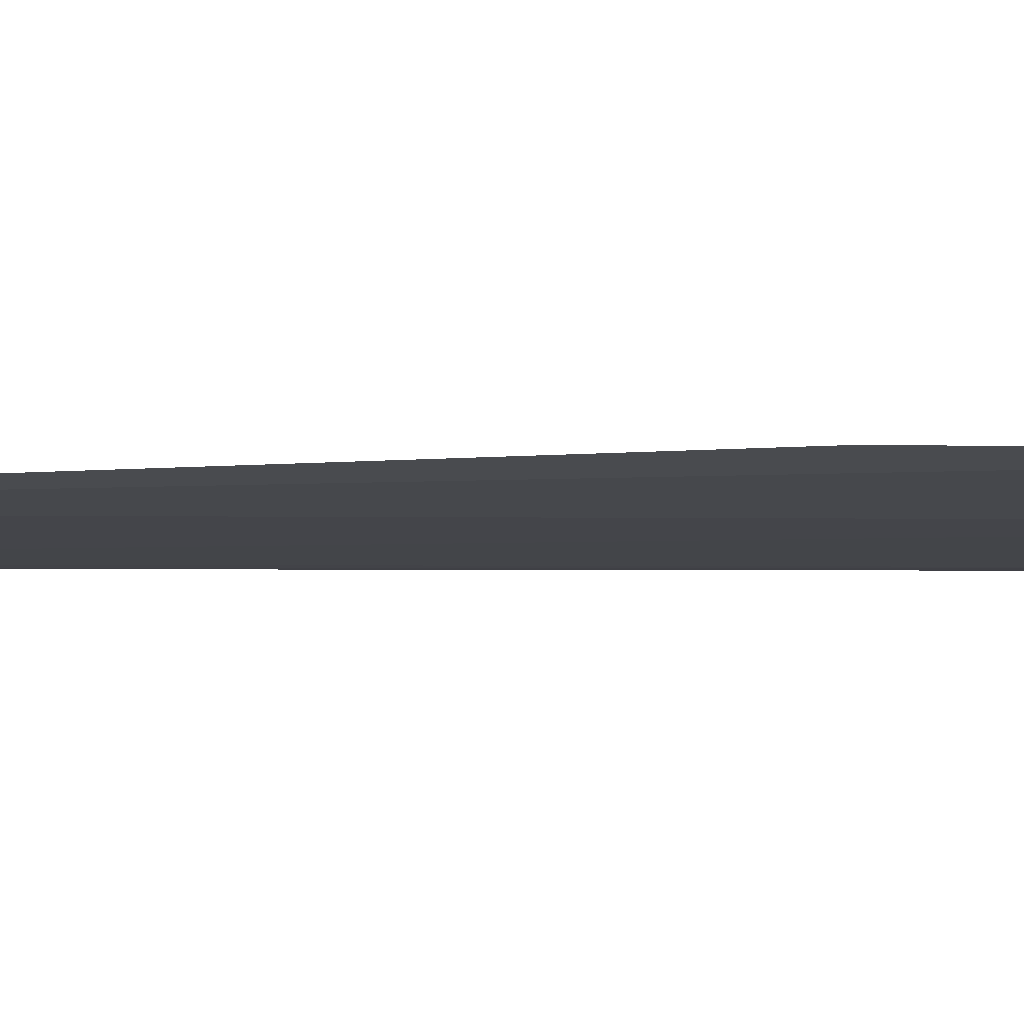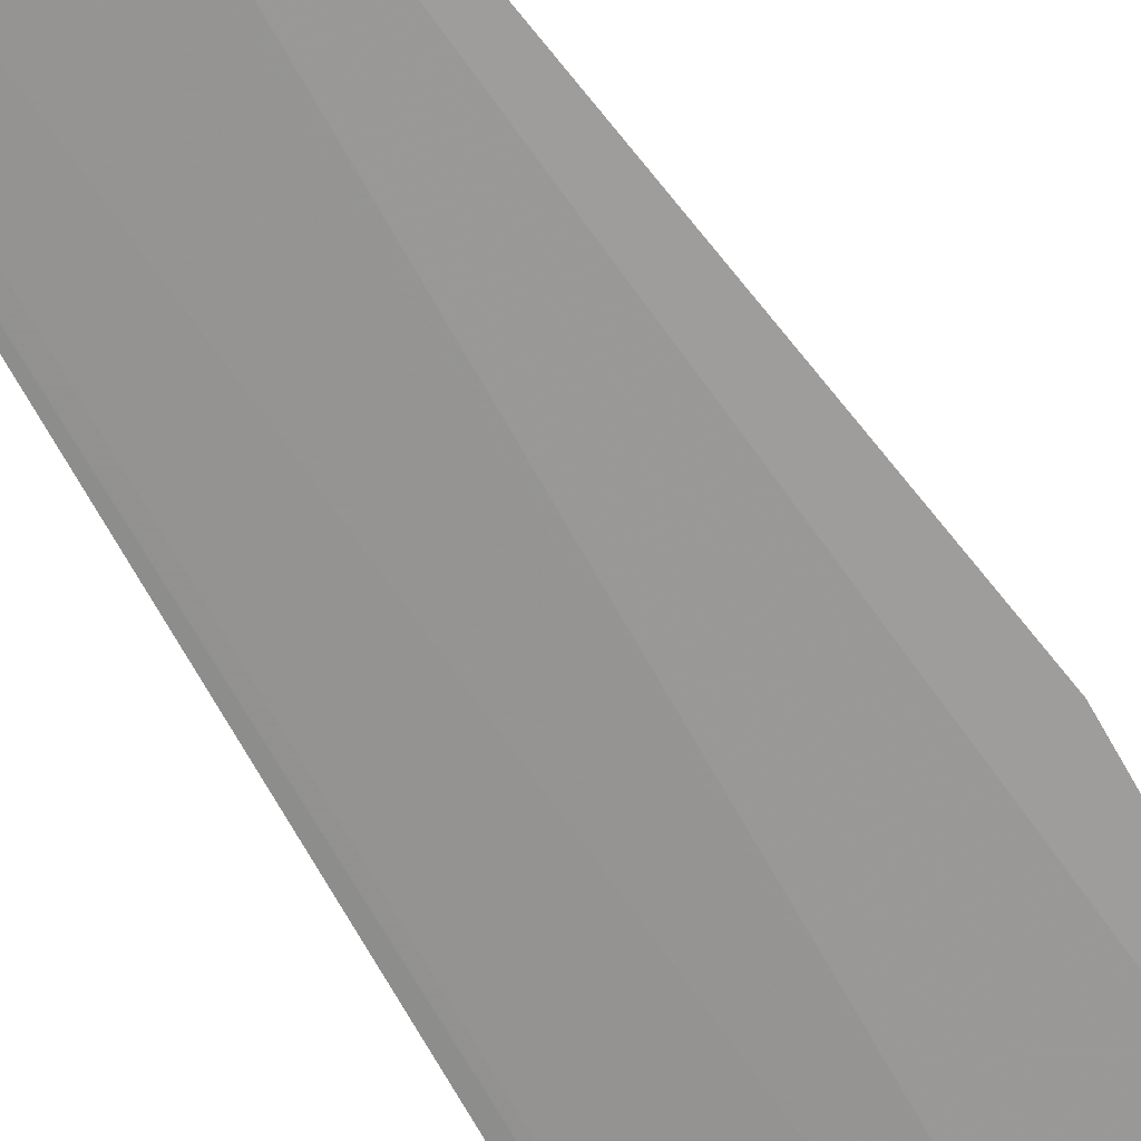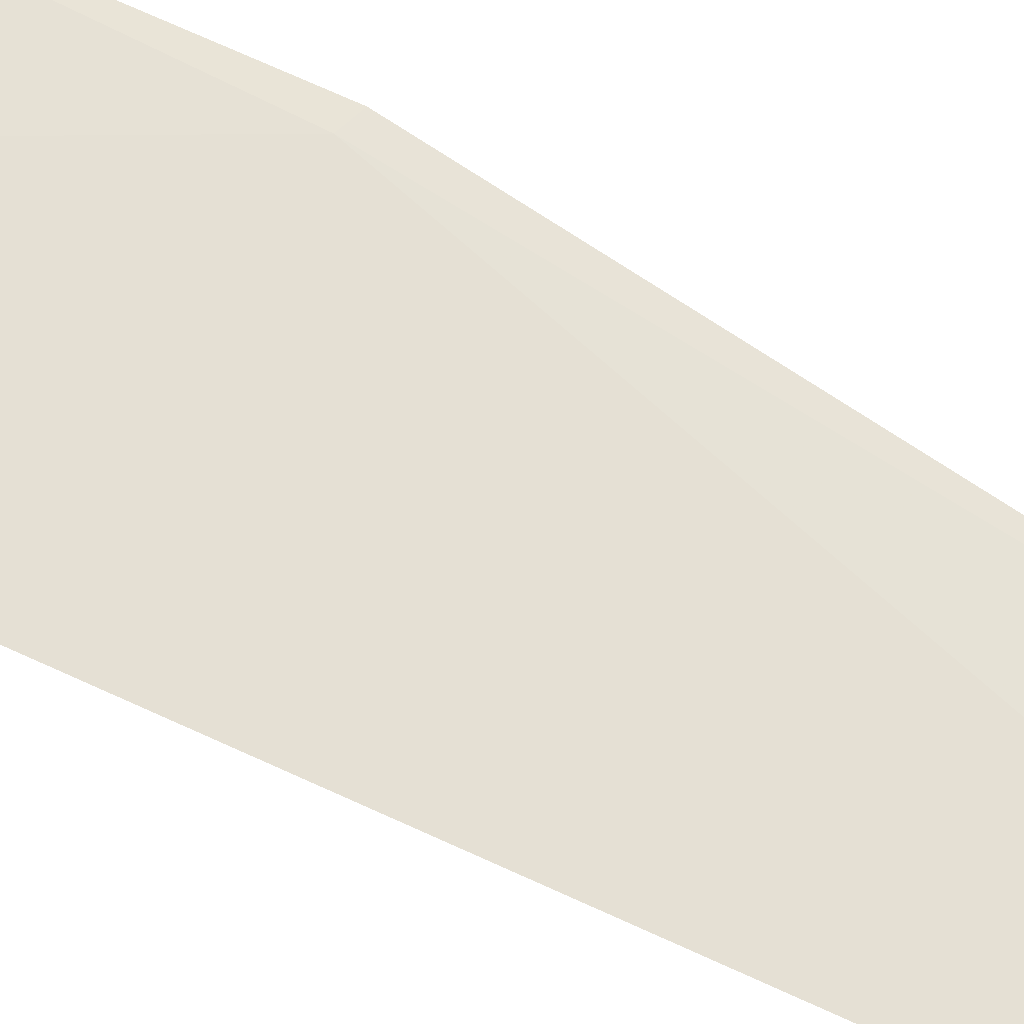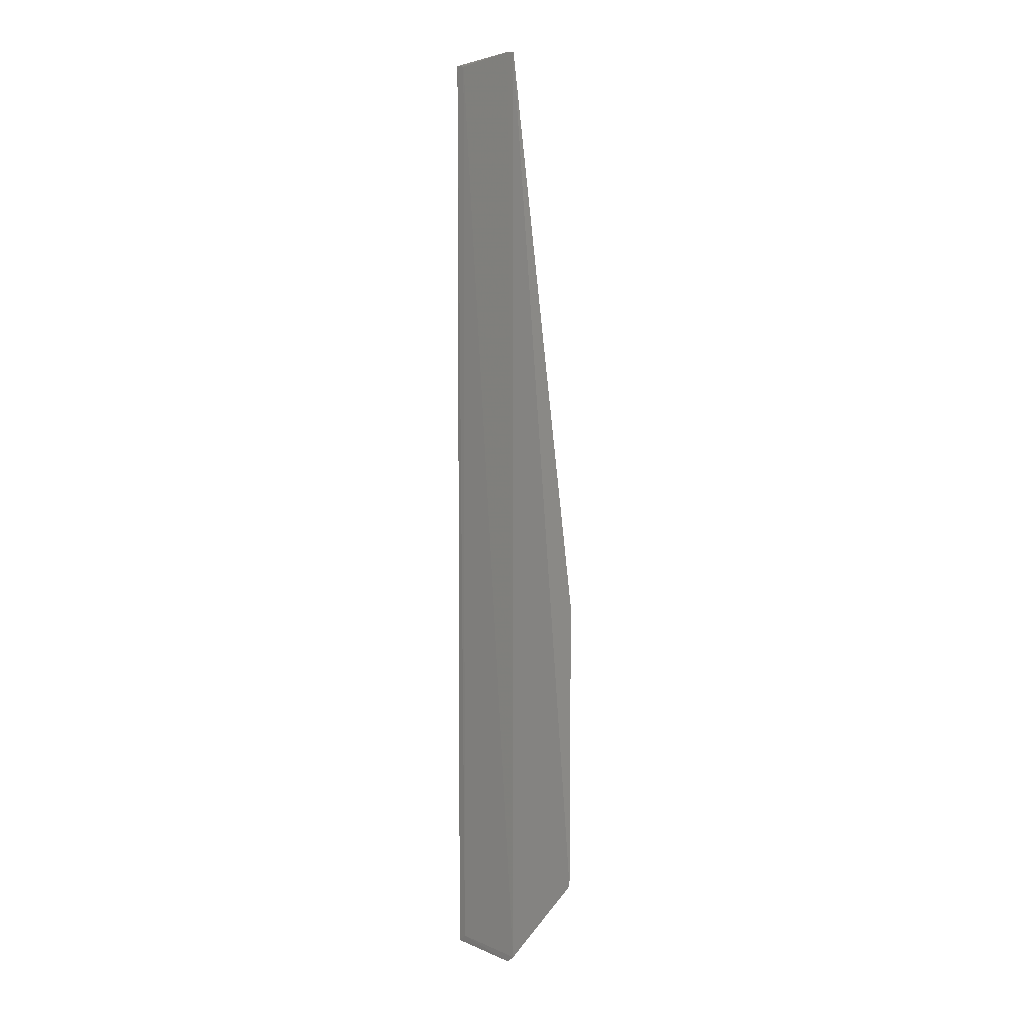
<metadata>
{"format":"obj","ext":"obj","renderer":"f3d","projection":"perspective","resolution":1024,"background":"white","views":[{"elev":-15.4,"azim":-90.6,"up":"+Z"},{"elev":-71.2,"azim":-150.6,"up":"+Z"},{"elev":70.4,"azim":114.7,"up":"+Z"},{"elev":2.8,"azim":-131.1,"up":"+Y"}]}
</metadata>
<code>
v 0.02861 -0.05685 0.01387
v 0.02857 -0.1116 0.01393
v 0.02257 -0.1112 0.01317
v 0.02256 -0.05698 0.01319
v 0.01791 -0.08979 0.013
v 0.02791 -0.05699 0.01378
v 0.01718 -0.1057 0.0128
v 0.02313 -0.05689 0.01325
v 0.02791 -0.1111 0.01381
v 0.02314 -0.1116 0.01326
v 0.01719 -0.08951 0.01289
f 5 2 1
f 5 1 4
f 7 2 5
f 7 4 3
f 8 4 1
f 8 1 6
f 8 6 3
f 8 3 4
f 9 6 1
f 9 1 2
f 9 3 6
f 10 7 3
f 10 2 7
f 10 9 2
f 10 3 9
f 11 7 5
f 11 5 4
f 11 4 7

</code>
